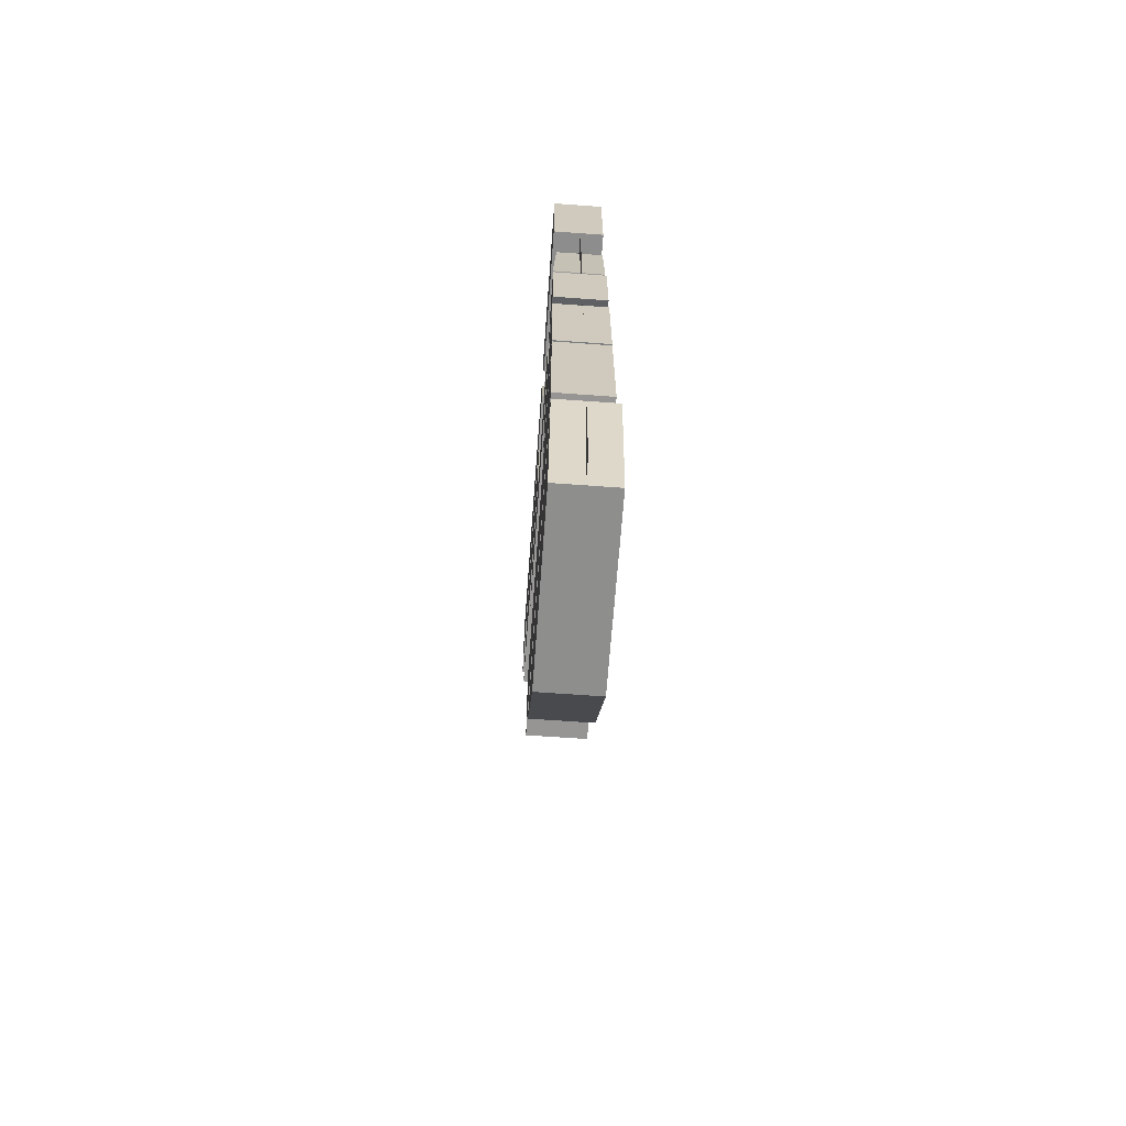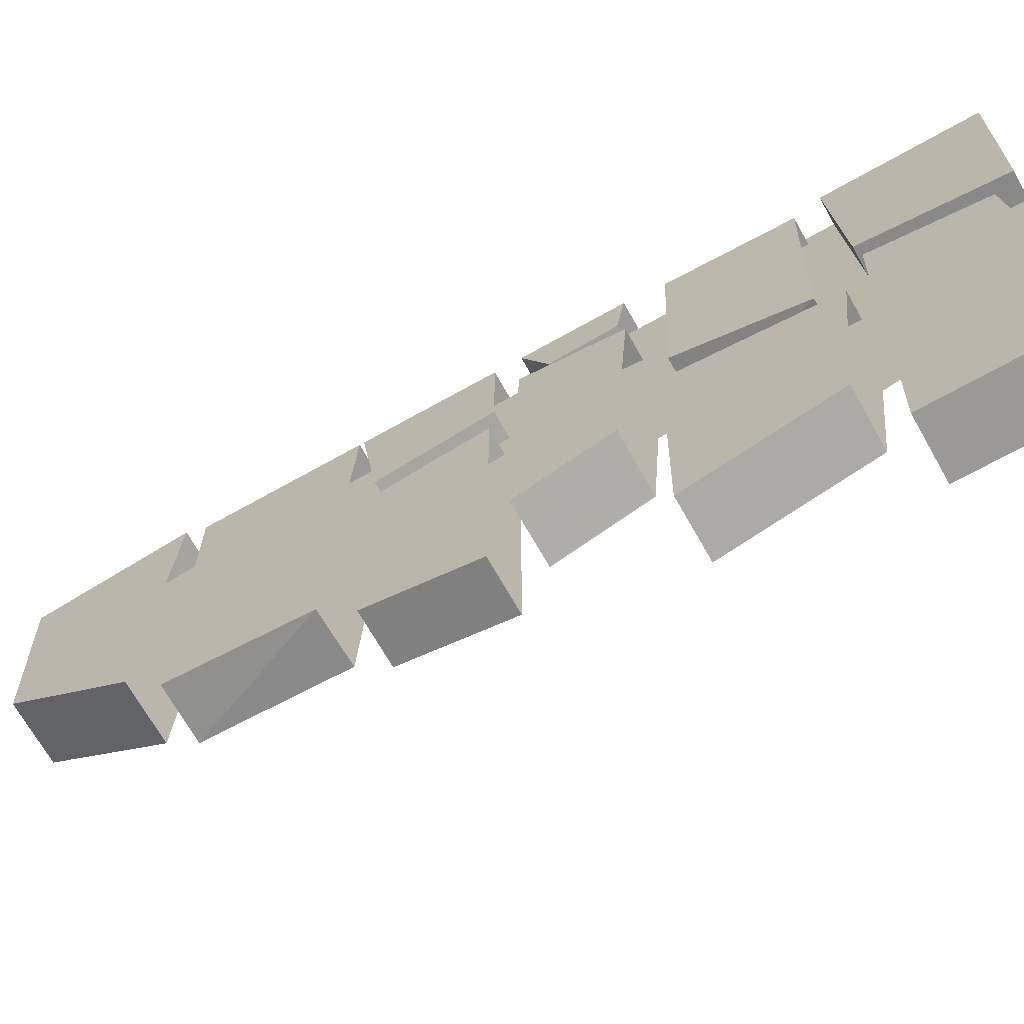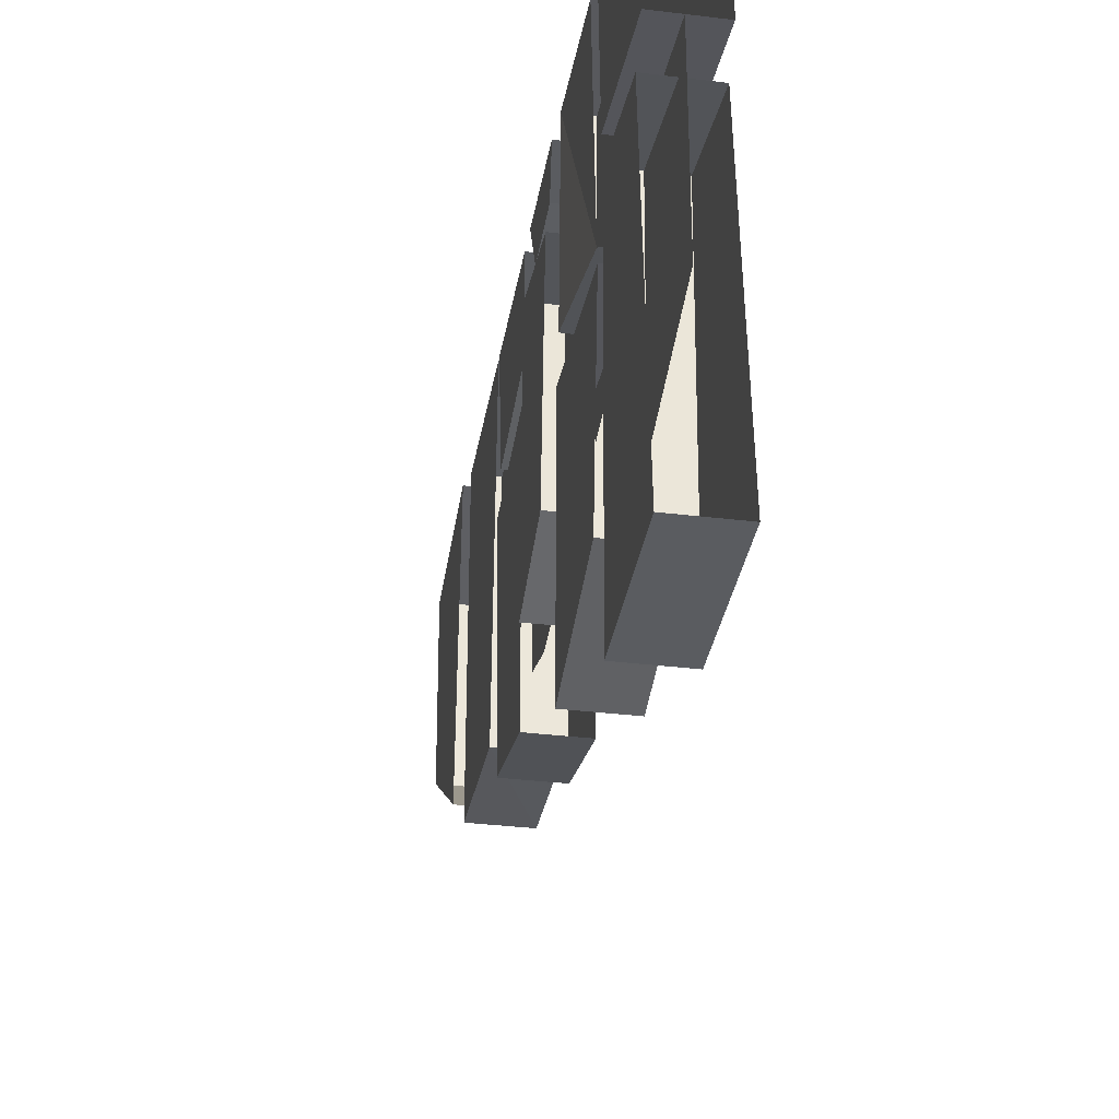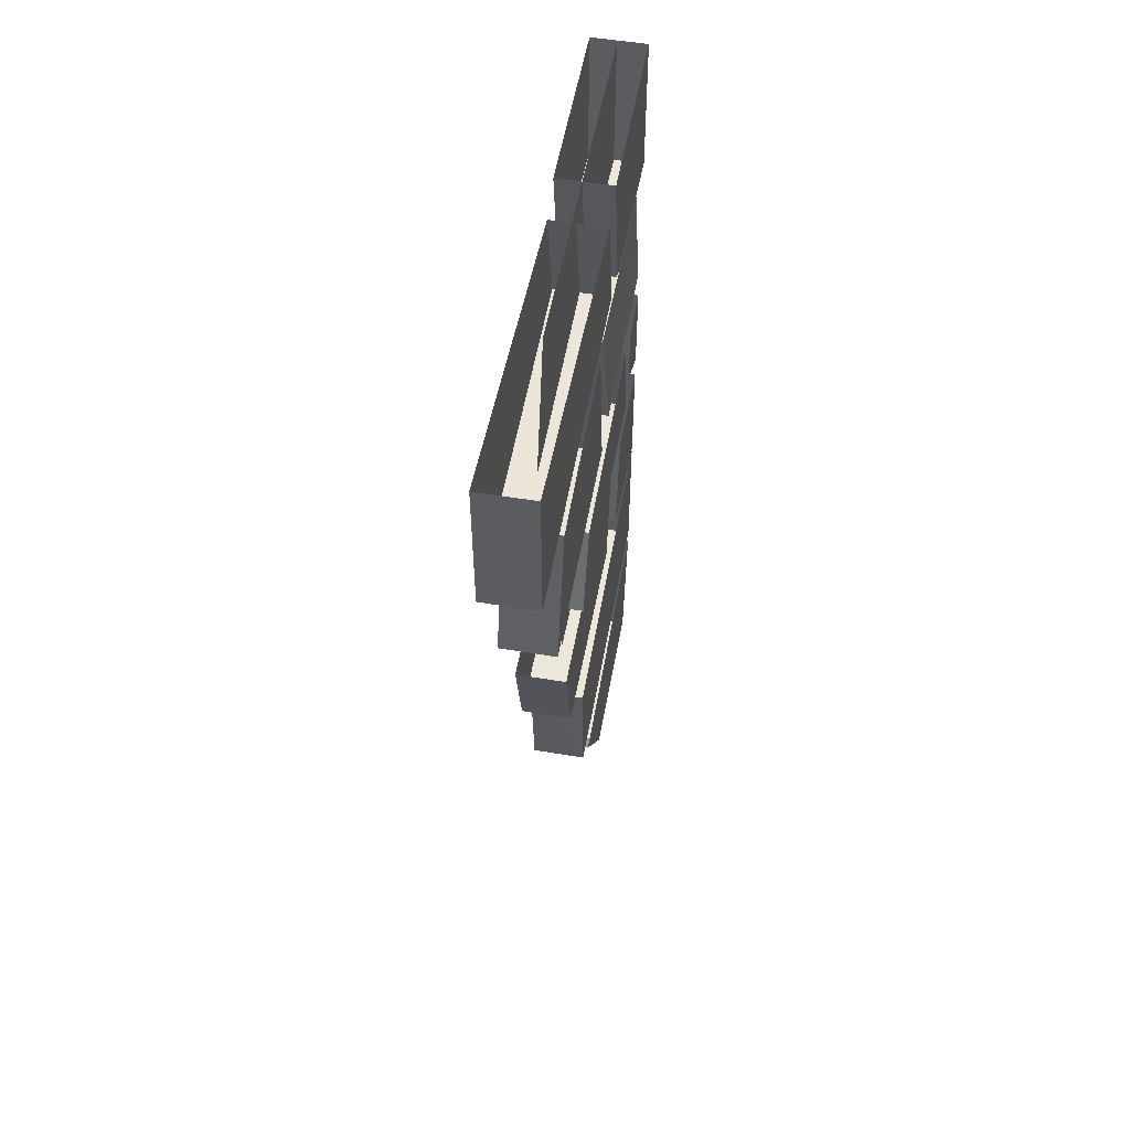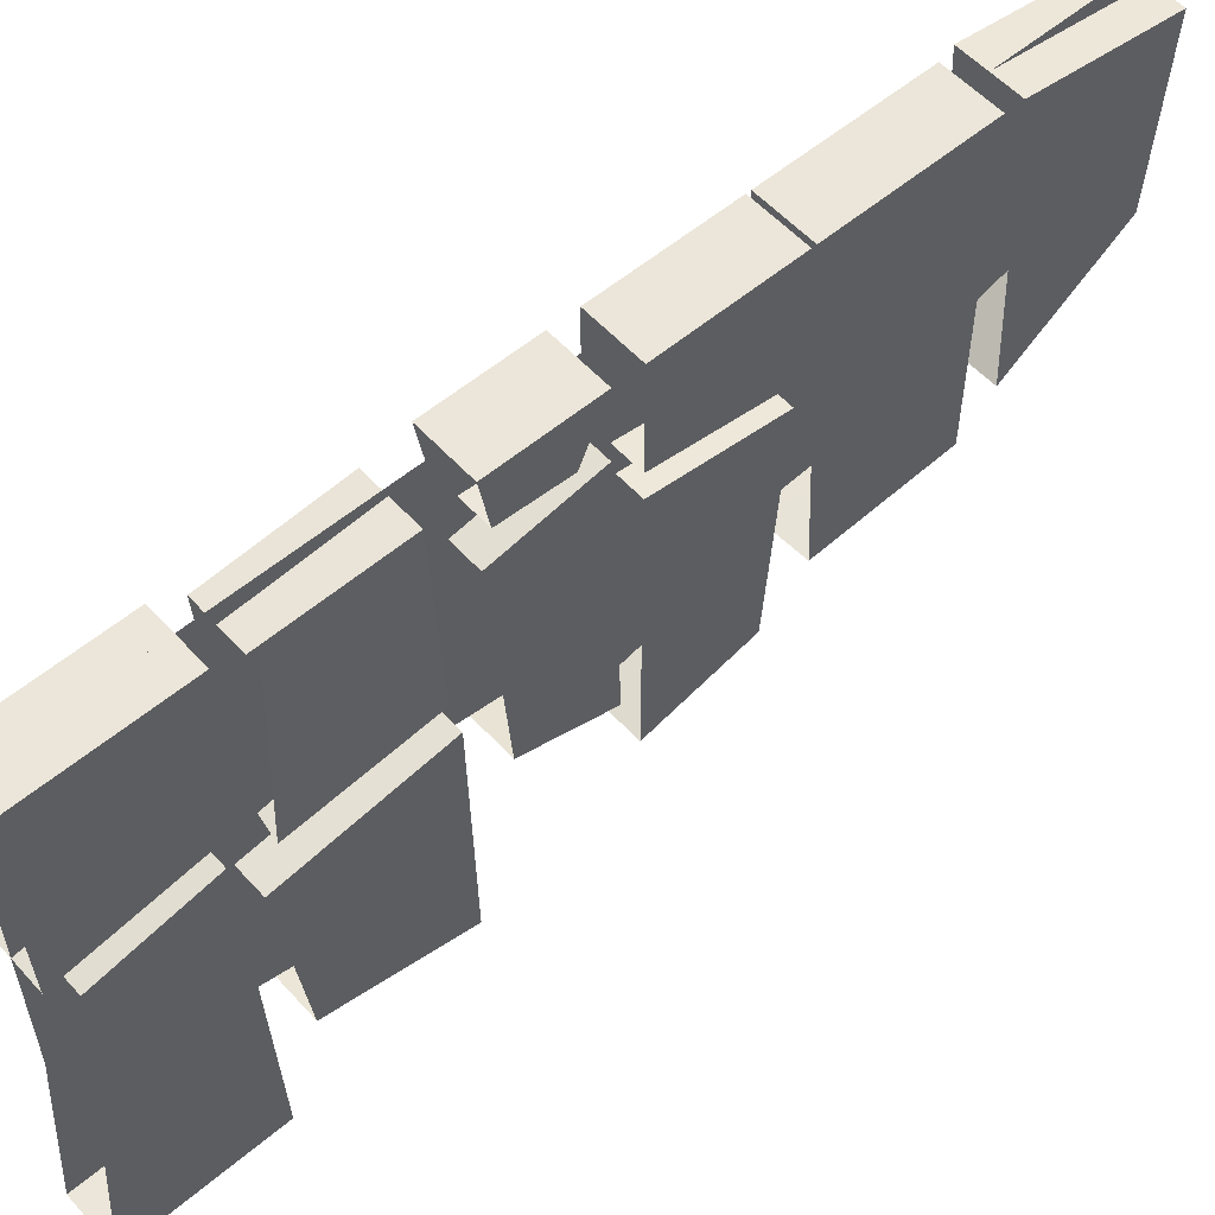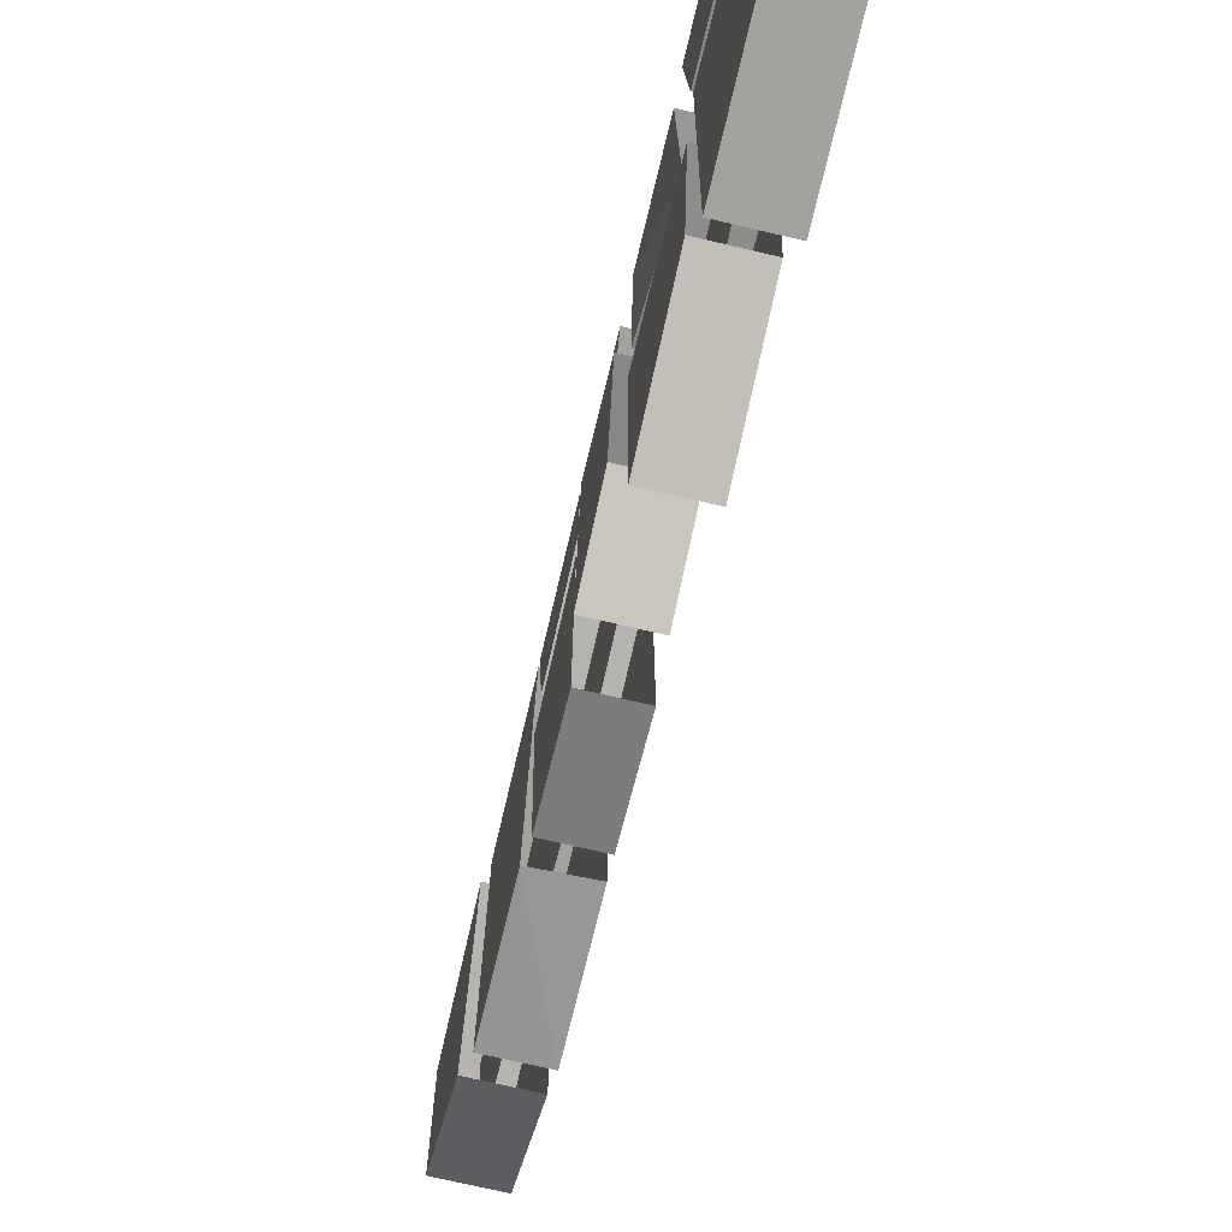
<metadata>
{"format":"obj","ext":"obj","renderer":"f3d","projection":"perspective","resolution":1024,"background":"white","views":[{"elev":-67.5,"azim":-4.1,"up":"+Y"},{"elev":-69.0,"azim":119.4,"up":"+Z"},{"elev":-34.0,"azim":170.6,"up":"+Z"},{"elev":53.4,"azim":-169.9,"up":"+Y"},{"elev":55.8,"azim":-131.5,"up":"+Z"},{"elev":-72.4,"azim":166.8,"up":"+Z"}]}
</metadata>
<code>
o wall/4506/straight
v -63 1 64
v -63 -33 64
v -50 -33 64
v -50 1 64
v -50 0 20
v -50 -31 25
v -63 -31 25
v -63 0 20
v -63 -76 64
v -63 -99 64
v -50 -99 64
v -50 -76 64
v -50 -78 52
v -50 -93 51
v -63 -93 51
v -63 -78 52
v -63 -105 64
v -63 -135 64
v -50 -135 64
v -50 -105 64
v -50 -105 40
v -50 -131 36
v -63 -131 36
v -63 -105 40
v -63 -136 64
v -63 -172 64
v -50 -172 64
v -50 -136 64
v -50 -140 -15
v -50 -172 -12
v -63 -172 -12
v -63 -140 -14
v -63 -176 64
v -63 -210 59
v -49 -210 59
v -49 -176 64
v -49 -208 16
v -49 -180 -4
v -63 -208 16
v -63 -180 -4
v -62 -39 60
v -63 -67 62
v -50 -67 62
v -50 -39 60
v -51 -41 12
v -50 -69 18
v -63 -69 18
v -62 -39 13
v -62 -41 60
v -50 1 -64
v -50 -30 18
v -50 -33 -64
v -63 -33 -64
v -63 1 -64
v -63 -5 13
v -63 -30 18
v -50 -5 13
v -50 -35 4
v -50 -71 9
v -50 -72 -48
v -50 -40 -40
v -63 -72 -48
v -63 -40 -40
v -63 -71 9
v -63 -35 4
v -49 -76 44
v -49 -99 48
v -49 -101 -15
v -49 -80 -8
v -63 -101 -15
v -63 -80 -8
v -63 -99 48
v -63 -76 44
v -50 -106 32
v -50 -135 28
v -50 -131 -26
v -50 -106 -32
v -62 -131 -26
v -62 -106 -32
v -62 -135 28
v -62 -106 32
v -56 0 -24
v -56 -64 -40
v -56 -64 0
v -56 0 64
v -56 -120 -8
v -56 -200 16
v -56 -208 64
f 1 2 3
f 1 3 4
f 4 3 5
f 5 3 6
f 5 6 7
f 5 7 8
f 8 7 1
f 1 7 2
f 2 7 6
f 2 6 3
f 9 10 11
f 9 11 12
f 12 11 13
f 13 11 14
f 13 14 15
f 13 15 16
f 16 15 9
f 9 15 10
f 10 15 14
f 10 14 11
f 17 18 19
f 17 19 20
f 20 19 21
f 21 19 22
f 21 22 23
f 21 23 24
f 24 23 17
f 17 23 18
f 18 23 22
f 18 22 19
f 25 26 27
f 25 27 28
f 28 27 29
f 29 27 30
f 29 30 31
f 29 31 32
f 32 31 25
f 25 31 26
f 26 31 30
f 26 30 27
f 33 34 35
f 33 35 36
f 36 35 37
f 36 37 38
f 38 37 39
f 38 39 40
f 40 39 34
f 40 34 33
f 41 42 43
f 41 43 44
f 44 43 45
f 45 43 46
f 45 46 47
f 45 47 48
f 48 47 49
f 49 47 42
f 42 47 46
f 42 46 43
f 50 51 52
f 50 52 53
f 50 53 54
f 54 53 55
f 55 53 56
f 55 56 51
f 55 51 57
f 57 51 50
f 58 59 60
f 58 60 61
f 61 60 62
f 61 62 63
f 63 62 64
f 63 64 65
f 65 64 59
f 65 59 58
f 66 67 68
f 66 68 69
f 69 68 70
f 69 70 71
f 71 70 72
f 71 72 73
f 73 72 67
f 73 67 66
f 74 75 76
f 74 76 77
f 77 76 78
f 77 78 79
f 79 78 80
f 79 80 81
f 81 80 75
f 81 75 74
f 80 78 76
f 80 76 75
f 34 39 37
f 34 37 35
f 68 67 72
f 68 72 70
f 60 64 62
f 64 60 59
f 52 51 56
f 52 56 53
f 82 83 84
f 82 84 85
f 82 85 83
f 83 85 84
f 84 85 86
f 84 86 87
f 84 87 88
f 84 88 85
f 85 88 87
f 85 87 86

</code>
